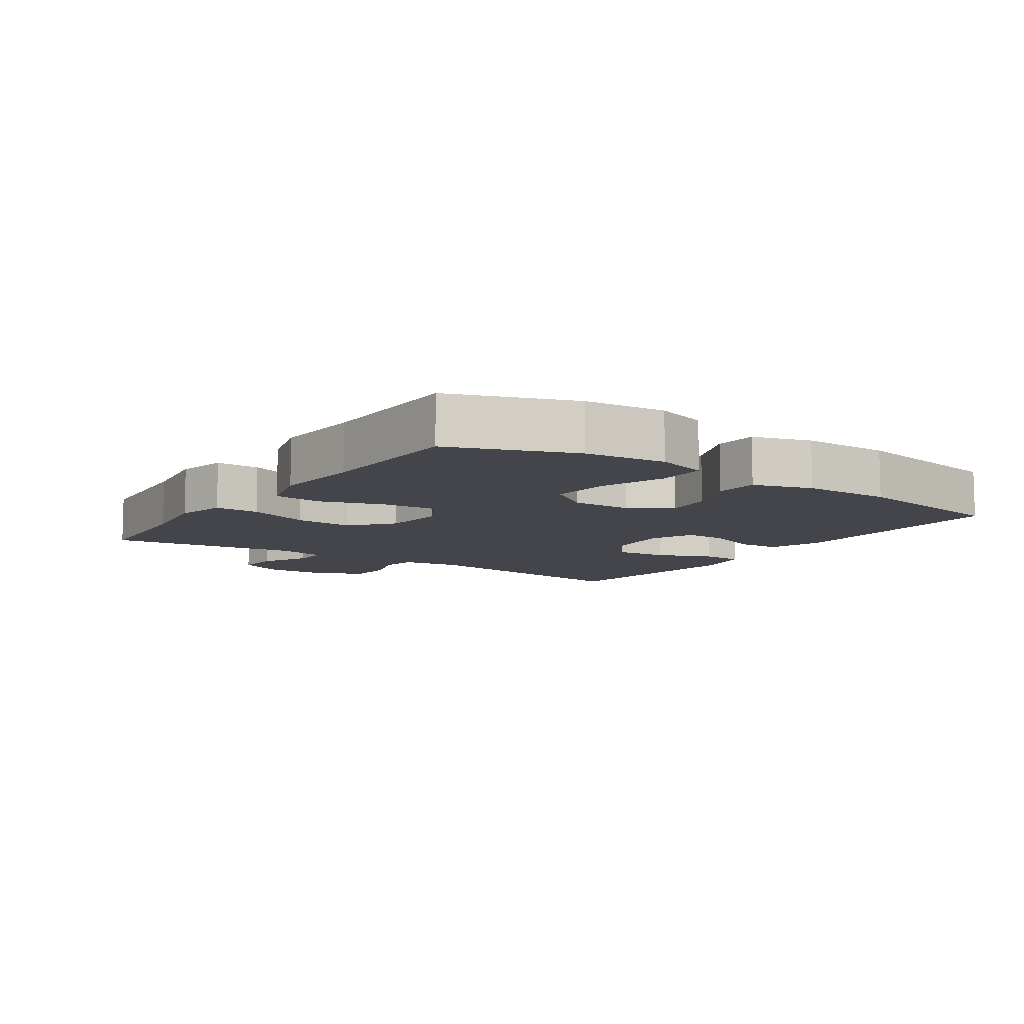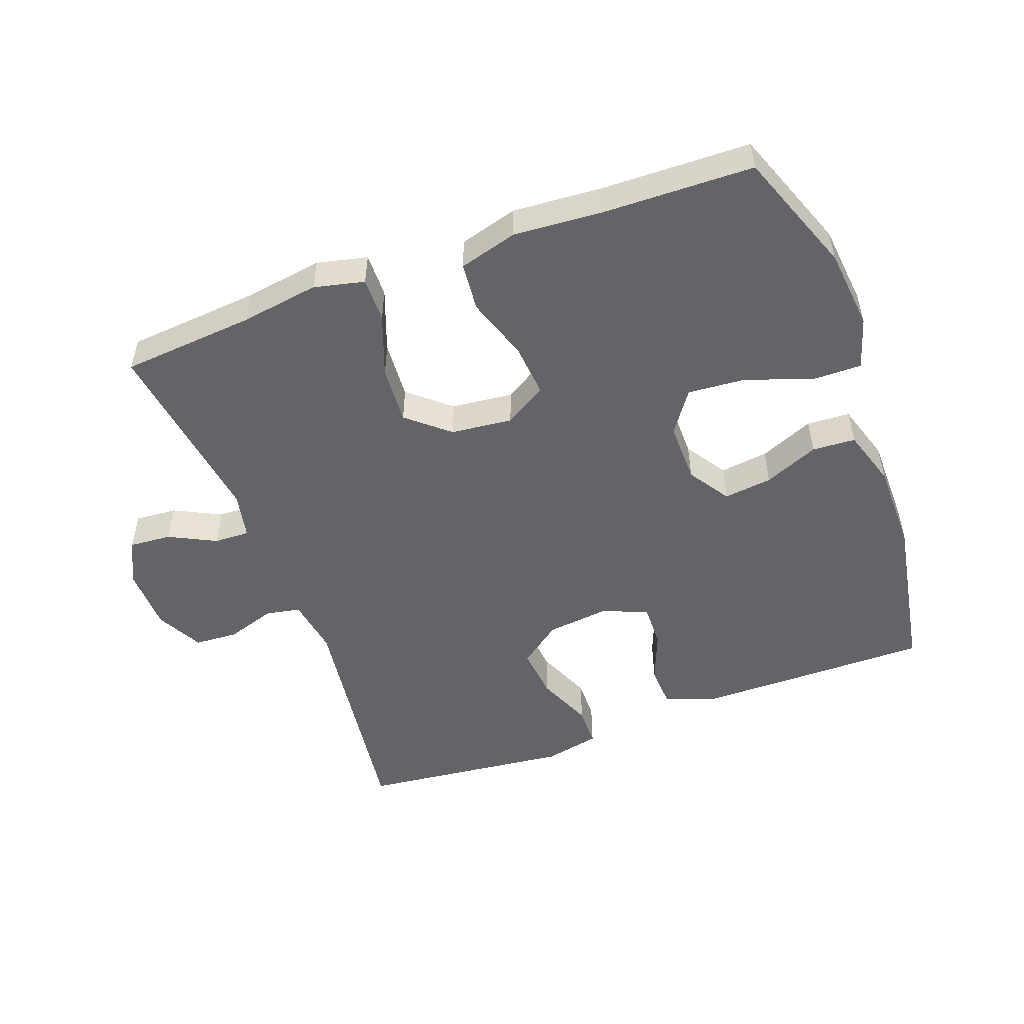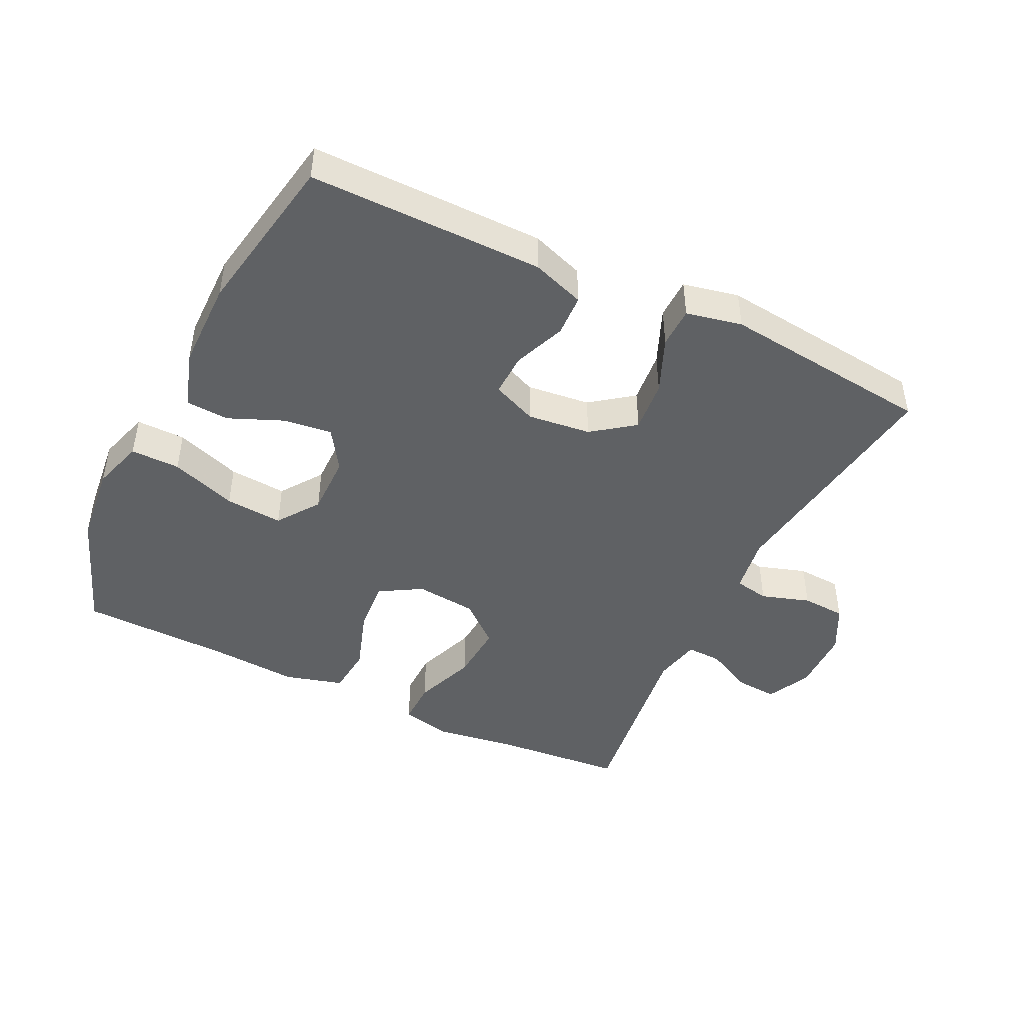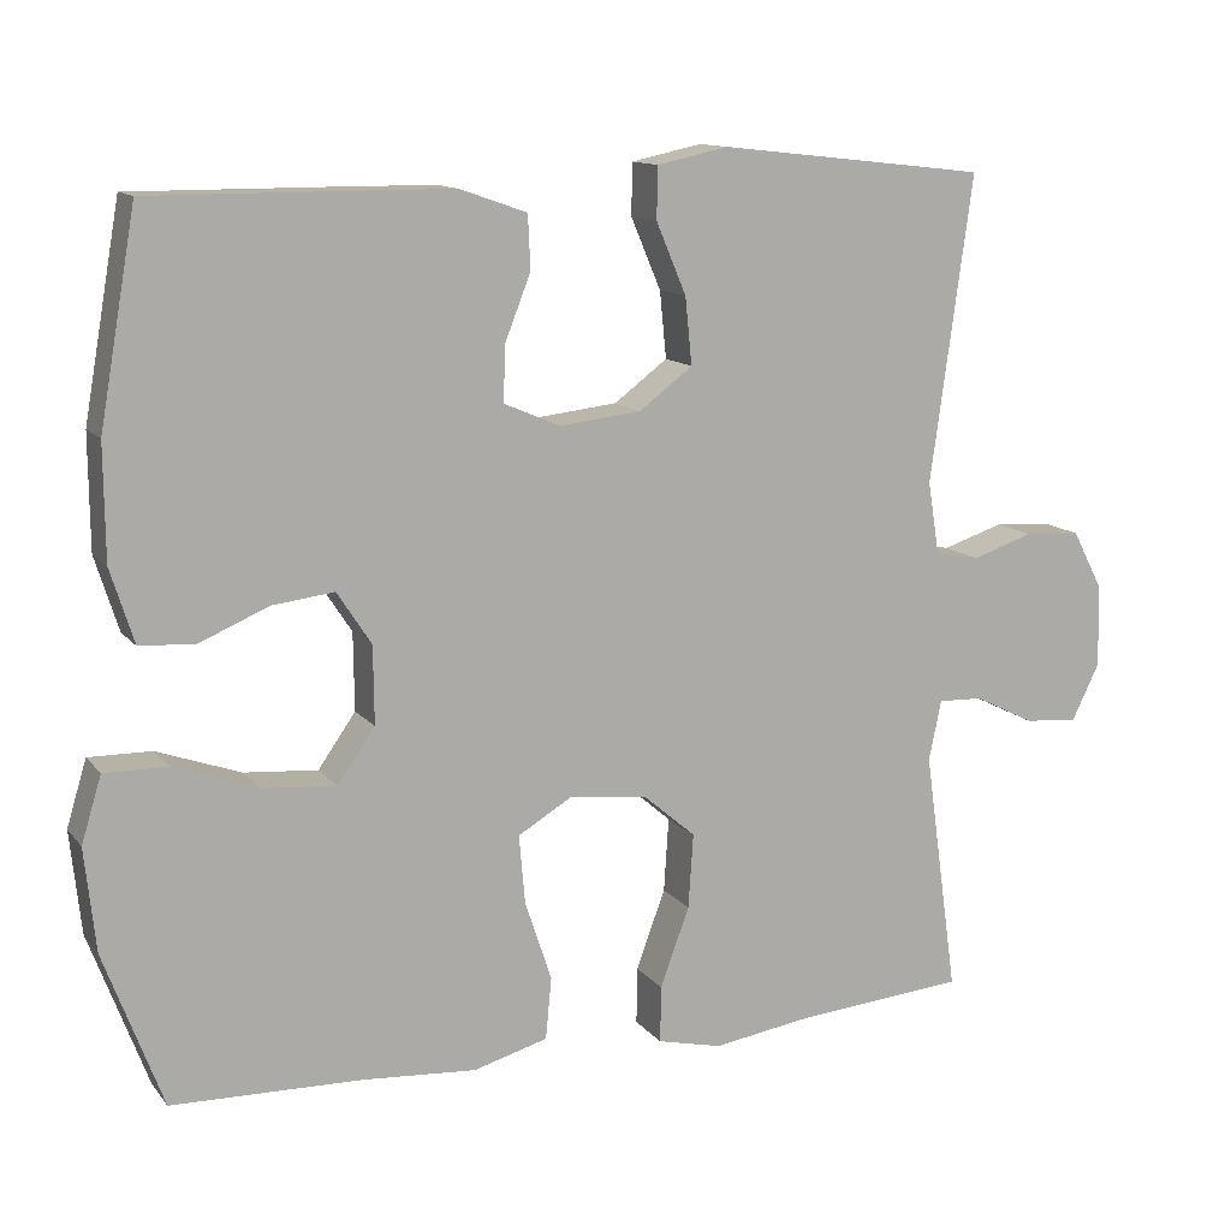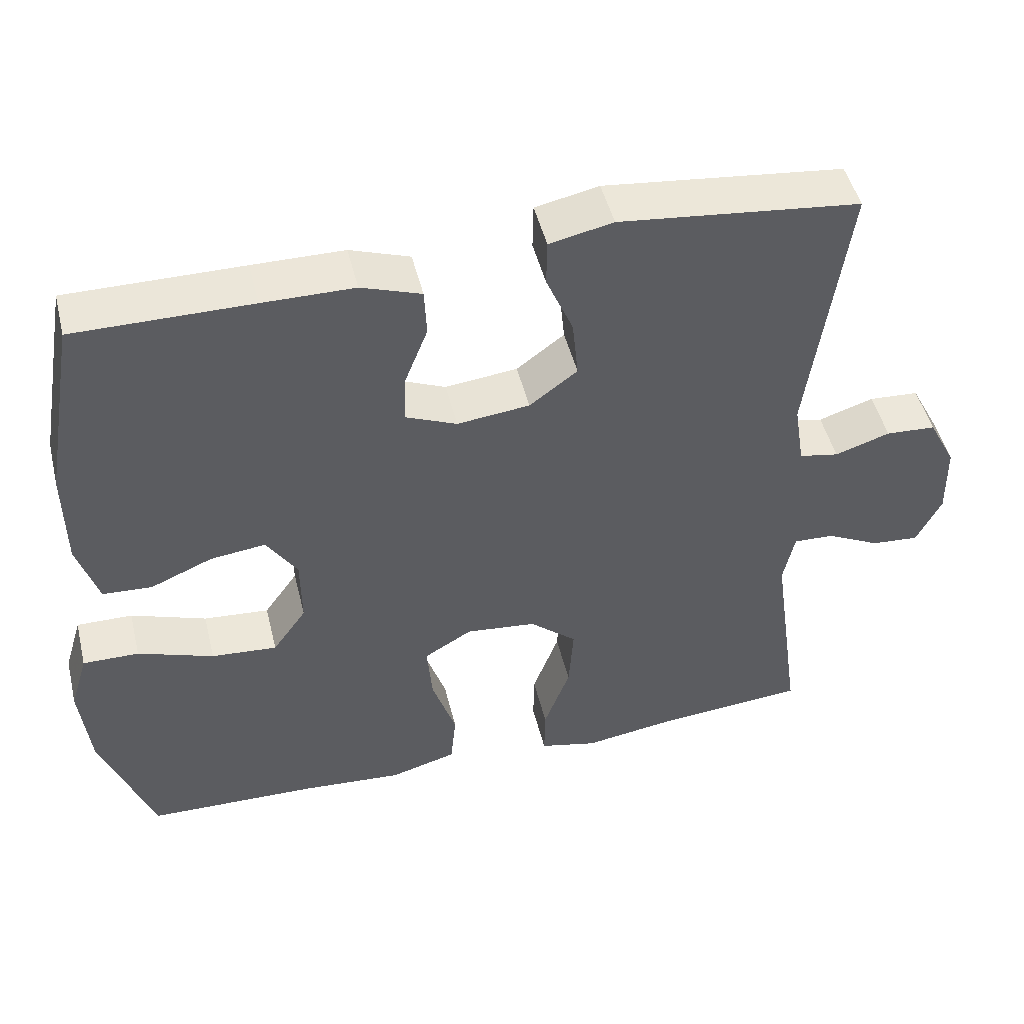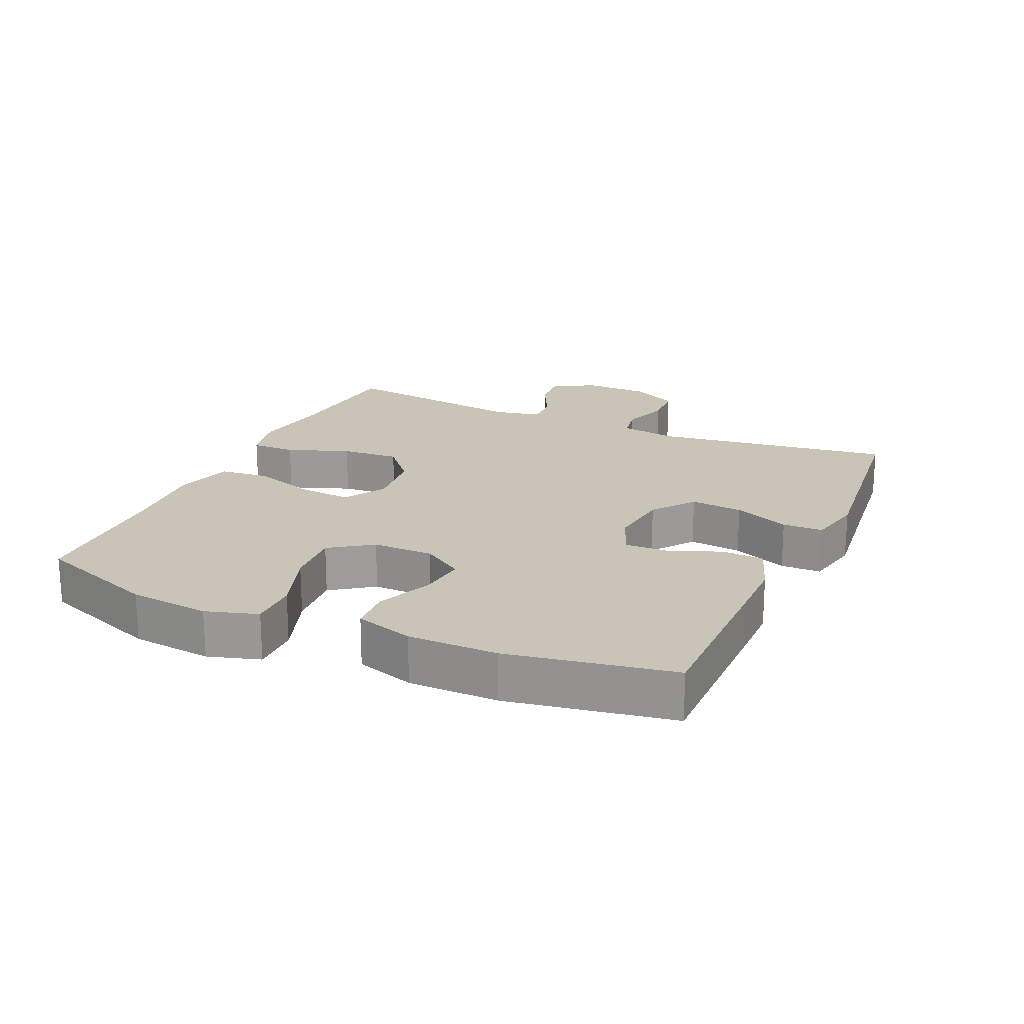
<metadata>
{"format":"obj","ext":"obj","renderer":"f3d","projection":"perspective","resolution":1024,"background":"white","views":[{"elev":-9.2,"azim":-124.4,"up":"+Y"},{"elev":-51.2,"azim":-159.7,"up":"+Y"},{"elev":-45.4,"azim":-26.0,"up":"+Y"},{"elev":12.5,"azim":-23.5,"up":"+Z"},{"elev":48.1,"azim":-13.7,"up":"+Z"},{"elev":20.0,"azim":-65.8,"up":"+Y"}]}
</metadata>
<code>
v 0.5 0.07 0.5
v 0.45 0.07 0.135
v 0.464 0.07 0.048
v 0.517 0.07 0.038
v 0.591 0.07 0.062
v 0.658 0.07 0.058
v 0.695 0.07 -0.013
v 0.697 0.07 -0.112
v 0.664 0.07 -0.179
v 0.6 0.07 -0.174
v 0.528 0.07 -0.138
v 0.474 0.07 -0.136
v 0.459 0.07 -0.208
v 0.5 0.07 -0.5
v 0.297 0.07 -0.517
v 0.177 0.07 -0.535
v 0.1 0.07 -0.517
v 0.101 0.07 -0.449
v 0.136 0.07 -0.354
v 0.142 0.07 -0.265
v 0.079 0.07 -0.211
v -0.015 0.07 -0.201
v -0.079 0.07 -0.239
v -0.072 0.07 -0.321
v -0.04 0.07 -0.417
v -0.047 0.07 -0.491
v -0.136 0.07 -0.516
v -0.272 0.07 -0.506
v -0.5 0.07 -0.5
v -0.57 0.07 -0.313
v -0.583 0.07 -0.19
v -0.559 0.07 -0.111
v -0.484 0.07 -0.112
v -0.383 0.07 -0.148
v -0.295 0.07 -0.155
v -0.25 0.07 -0.091
v -0.251 0.07 0.002
v -0.292 0.07 0.065
v -0.366 0.07 0.056
v -0.449 0.07 0.021
v -0.515 0.07 0.025
v -0.543 0.07 0.114
v -0.544 0.07 0.25
v -0.5 0.07 0.5
v -0.265 0.07 0.499
v -0.143 0.07 0.498
v -0.063 0.07 0.47
v -0.06 0.07 0.406
v -0.091 0.07 0.327
v -0.093 0.07 0.261
v -0.025 0.07 0.232
v 0.072 0.07 0.243
v 0.136 0.07 0.291
v 0.128 0.07 0.371
v 0.092 0.07 0.456
v 0.093 0.07 0.518
v 0.178 0.07 0.536
v 0.5 0 0.5
v 0.45 0 0.135
v 0.464 0 0.048
v 0.517 0 0.038
v 0.591 0 0.062
v 0.658 0 0.058
v 0.695 0 -0.013
v 0.697 0 -0.112
v 0.664 0 -0.179
v 0.6 0 -0.174
v 0.528 0 -0.138
v 0.474 0 -0.136
v 0.459 0 -0.208
v 0.5 0 -0.5
v 0.297 0 -0.517
v 0.177 0 -0.535
v 0.1 0 -0.517
v 0.101 0 -0.449
v 0.136 0 -0.354
v 0.142 0 -0.265
v 0.079 0 -0.211
v -0.015 0 -0.201
v -0.079 0 -0.239
v -0.072 0 -0.321
v -0.04 0 -0.417
v -0.047 0 -0.491
v -0.136 0 -0.516
v -0.272 0 -0.506
v -0.5 0 -0.5
v -0.57 0 -0.313
v -0.583 0 -0.19
v -0.559 0 -0.111
v -0.484 0 -0.112
v -0.383 0 -0.148
v -0.295 0 -0.155
v -0.25 0 -0.091
v -0.251 0 0.002
v -0.292 0 0.065
v -0.366 0 0.056
v -0.449 0 0.021
v -0.515 0 0.025
v -0.543 0 0.114
v -0.544 0 0.25
v -0.5 0 0.5
v -0.265 0 0.499
v -0.143 0 0.498
v -0.063 0 0.47
v -0.06 0 0.406
v -0.091 0 0.327
v -0.093 0 0.261
v -0.025 0 0.232
v 0.072 0 0.243
v 0.136 0 0.291
v 0.128 0 0.371
v 0.092 0 0.456
v 0.093 0 0.518
v 0.178 0 0.536
f 54 55 56 57
f 53 54 57 1
f 52 53 1 2
f 51 52 2 3
f 46 47 48 49
f 46 49 50
f 45 46 50
f 44 45 50
f 43 44 50
f 42 43 50 51
f 39 40 41 42
f 38 39 42 51
f 31 32 33 34
f 31 34 35
f 28 29 30 31
f 28 31 35
f 27 28 35 36
f 24 25 26 27
f 23 24 27 36
f 16 17 18 19
f 15 16 19 20
f 13 14 15 20
f 12 13 20 21
f 8 9 10 11
f 8 11 12
f 7 8 12
f 4 5 6 7
f 3 4 7 12
f 37 38 51 3
f 22 23 36 37
f 21 22 37
f 3 12 21 37
f 114 113 112 111
f 58 114 111 110
f 59 58 110 109
f 60 59 109 108
f 106 105 104 103
f 107 106 103
f 107 103 102
f 107 102 101
f 107 101 100
f 108 107 100 99
f 99 98 97 96
f 108 99 96 95
f 91 90 89 88
f 92 91 88
f 88 87 86 85
f 92 88 85
f 93 92 85 84
f 84 83 82 81
f 93 84 81 80
f 76 75 74 73
f 77 76 73 72
f 77 72 71 70
f 78 77 70 69
f 68 67 66 65
f 69 68 65
f 69 65 64
f 64 63 62 61
f 69 64 61 60
f 60 108 95 94
f 94 93 80 79
f 94 79 78
f 94 78 69 60
f 1 58 59 2
f 2 59 60 3
f 3 60 61 4
f 4 61 62 5
f 5 62 63 6
f 6 63 64 7
f 7 64 65 8
f 8 65 66 9
f 9 66 67 10
f 10 67 68 11
f 11 68 69 12
f 12 69 70 13
f 13 70 71 14
f 14 71 72 15
f 15 72 73 16
f 16 73 74 17
f 17 74 75 18
f 18 75 76 19
f 19 76 77 20
f 20 77 78 21
f 21 78 79 22
f 22 79 80 23
f 23 80 81 24
f 24 81 82 25
f 25 82 83 26
f 26 83 84 27
f 27 84 85 28
f 28 85 86 29
f 29 86 87 30
f 30 87 88 31
f 31 88 89 32
f 32 89 90 33
f 33 90 91 34
f 34 91 92 35
f 35 92 93 36
f 36 93 94 37
f 37 94 95 38
f 38 95 96 39
f 39 96 97 40
f 40 97 98 41
f 41 98 99 42
f 42 99 100 43
f 43 100 101 44
f 44 101 102 45
f 45 102 103 46
f 46 103 104 47
f 47 104 105 48
f 48 105 106 49
f 49 106 107 50
f 50 107 108 51
f 51 108 109 52
f 52 109 110 53
f 53 110 111 54
f 54 111 112 55
f 55 112 113 56
f 56 113 114 57
f 57 114 58 1

</code>
